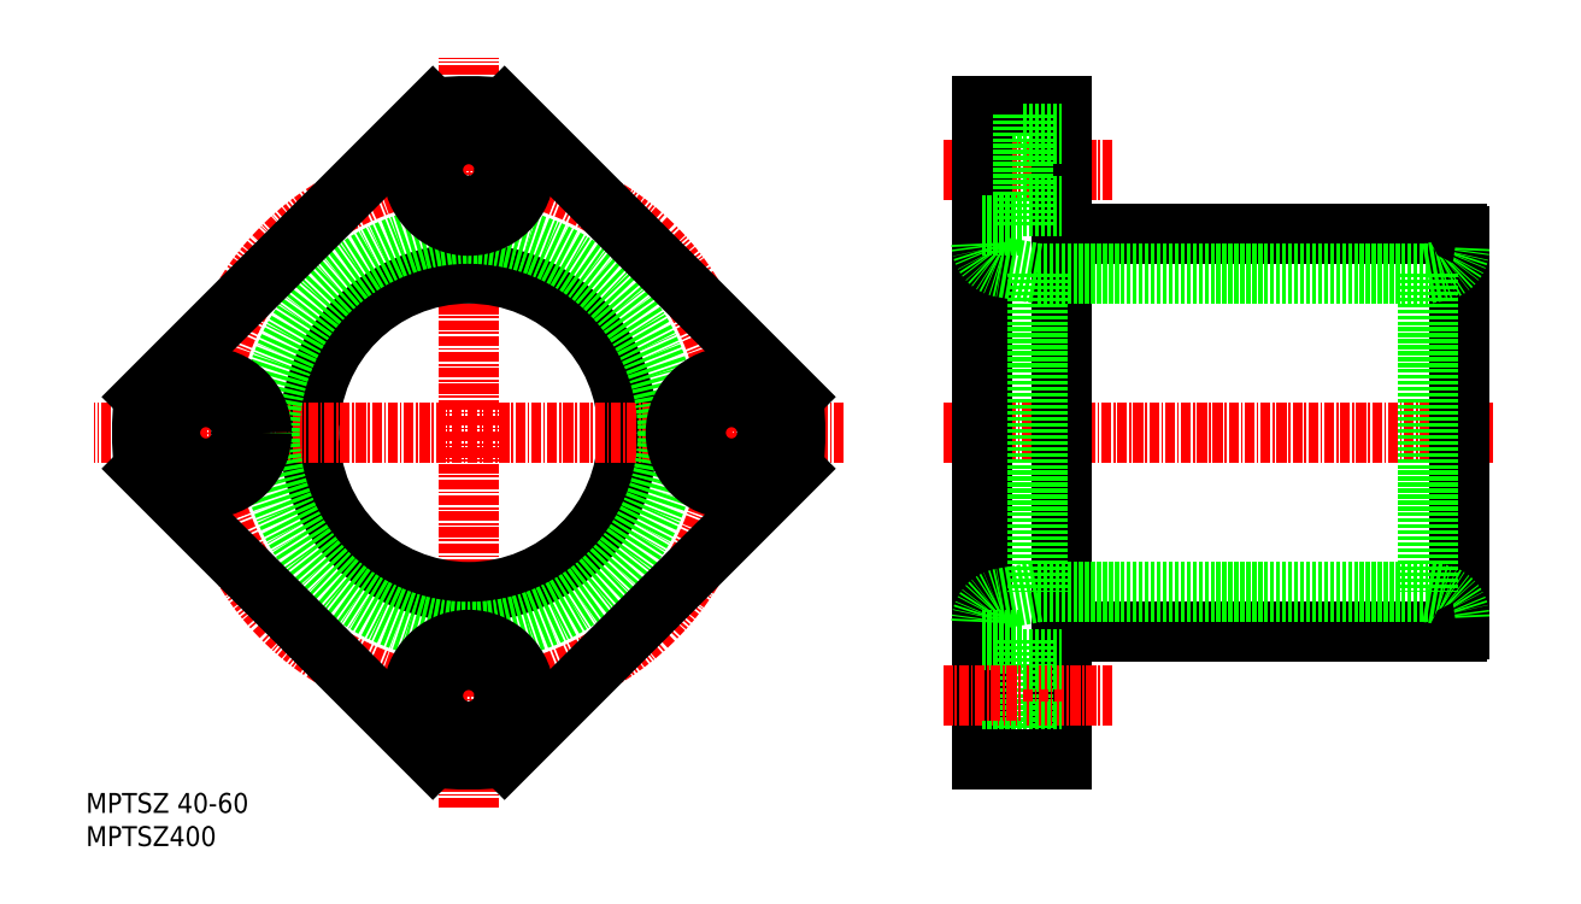
<metadata>
{"format":"dxf","ext":"dxf","renderer":"ezdxf+matplotlib","layout":"modelspace","background":"white","min_lineweight":24,"dpi":150}
</metadata>
<code>
0
SECTION
2
ENTITIES
0
LINE
8
CENTER
10
71.33
20
51.98
30
0
11
71.33
21
146.2
31
0
0
LINE
8
CENTER
10
71.33
20
51.98
30
0
11
71.33
21
146.2
31
0
0
CIRCLE
8
CENTER
10
71.33
20
99.09
30
0
40
33
0
ARC
8
0
10
71.33
20
99.09
30
0
40
41
50
83.69
51
96.31
0
TEXT
8
0
10
23.28
20
47.21
30
0
40
2.5
1
MPTSZ400
0
TEXT
8
0
10
23.28
20
51.38
30
0
40
2.5
1
MPTSZ 40-60
0
CIRCLE
8
0
10
71.33
20
99.09
30
0
40
20
0
LINE
8
CENTER
10
118.4
20
99.09
30
0
11
24.23
21
99.09
31
0
0
CIRCLE
8
0
10
71.33
20
99.09
30
0
40
25
0
CIRCLE
8
0
10
71.33
20
132.1
30
0
40
7
0
CIRCLE
8
0
10
71.33
20
132.1
30
0
40
4.5
0
LINE
8
0
10
145.7
20
124.1
30
0
11
195.4
21
124.1
31
0
0
LINE
8
CENTER
10
200
20
99.09
30
0
11
130.9
21
99.09
31
0
0
LINE
8
0
10
145.7
20
124.1
30
0
11
145.7
21
74.09
31
0
0
LINE
8
0
10
135.7
20
139.1
30
0
11
140.9
21
139.1
31
0
0
LINE
8
0
10
135.7
20
140.1
30
0
11
145.7
21
140.1
31
0
0
LINE
8
CENTER
10
130.9
20
132.1
30
0
11
152.1
21
132.1
31
0
0
LINE
8
0
10
135.7
20
140.1
30
0
11
135.7
21
58.09
31
0
0
LINE
8
0
10
145.7
20
140.1
30
0
11
145.7
21
124.1
31
0
0
LINE
8
0
10
140.9
20
125.1
30
0
11
140.9
21
139.1
31
0
0
LINE
8
0
10
140.9
20
136.6
30
0
11
145.7
21
136.6
31
0
0
LINE
8
0
10
195.7
20
123.8
30
0
11
195.7
21
74.39
31
0
0
CIRCLE
8
0
10
38.33
20
99.09
30
0
40
7
0
CIRCLE
8
0
10
38.33
20
99.09
30
0
40
4.5
0
CIRCLE
8
0
10
71.33
20
66.09
30
0
40
7
0
CIRCLE
8
0
10
71.33
20
66.09
30
0
40
4.5
0
CIRCLE
8
0
10
104.3
20
99.09
30
0
40
7
0
CIRCLE
8
0
10
104.3
20
99.09
30
0
40
4.5
0
LINE
8
0
10
135.7
20
125.1
30
0
11
140.9
21
125.1
31
0
0
LINE
8
0
10
140.9
20
127.6
30
0
11
145.7
21
127.6
31
0
0
LINE
8
0
10
145.7
20
74.09
30
0
11
195.4
21
74.09
31
0
0
LINE
8
0
10
145.7
20
58.09
30
0
11
145.7
21
74.09
31
0
0
LINE
8
0
10
140.9
20
73.09
30
0
11
140.9
21
59.09
31
0
0
LINE
8
0
10
135.7
20
73.09
30
0
11
140.9
21
73.09
31
0
0
LINE
8
CENTER
10
130.9
20
66.09
30
0
11
152.1
21
66.09
31
0
0
LINE
8
0
10
140.9
20
70.59
30
0
11
145.7
21
70.59
31
0
0
LINE
8
0
10
140.9
20
61.59
30
0
11
145.7
21
61.59
31
0
0
LINE
8
0
10
135.7
20
59.09
30
0
11
140.9
21
59.09
31
0
0
LINE
8
0
10
135.7
20
58.09
30
0
11
145.7
21
58.09
31
0
0
LINE
8
0
10
112.1
20
103.6
30
0
11
75.84
21
139.8
31
0
0
LINE
8
0
10
66.83
20
58.34
30
0
11
30.58
21
94.58
31
0
0
LINE
8
0
10
66.83
20
139.8
30
0
11
30.58
21
103.6
31
0
0
LINE
8
0
10
112.1
20
94.58
30
0
11
75.84
21
58.34
31
0
0
ARC
8
0
10
71.33
20
99.09
30
0
40
41
50
173.7
51
186.3
0
ARC
8
0
10
71.33
20
99.09
30
0
40
41
50
263.7
51
276.3
0
ARC
8
0
10
71.33
20
99.09
30
0
40
41
50
353.7
51
6.305
0
ARC
8
0
10
138.7
20
122.8
30
0
40
3
50
180
51
260
0
LINE
8
0
10
142.7
20
119.1
30
0
11
138.2
21
119.9
31
0
0
LINE
8
0
10
142.7
20
119.1
30
0
11
191.7
21
119.1
31
0
0
LINE
8
0
10
142.7
20
119.1
30
0
11
142.7
21
79.09
31
0
0
ARC
8
0
10
138.7
20
75.34
30
0
40
3
50
100
51
180
0
LINE
8
0
10
142.7
20
79.09
30
0
11
138.2
21
78.29
31
0
0
LINE
8
0
10
142.7
20
79.09
30
0
11
191.7
21
79.09
31
0
0
LINE
8
0
10
191.7
20
119.1
30
0
11
191.7
21
79.09
31
0
0
ARC
8
0
10
192.7
20
75.86
30
0
40
3
50
0
51
80
0
LINE
8
0
10
191.7
20
79.09
30
0
11
193.2
21
78.82
31
0
0
ARC
8
0
10
192.7
20
122.3
30
0
40
3
50
280
51
0
0
LINE
8
0
10
191.7
20
119.1
30
0
11
193.2
21
119.4
31
0
0
ARC
8
0
10
195.4
20
123.8
30
0
40
0.3
50
0
51
90
0
ARC
8
0
10
195.4
20
74.39
30
0
40
0.3
50
270
51
0
0
ENDSEC
0
EOF

</code>
